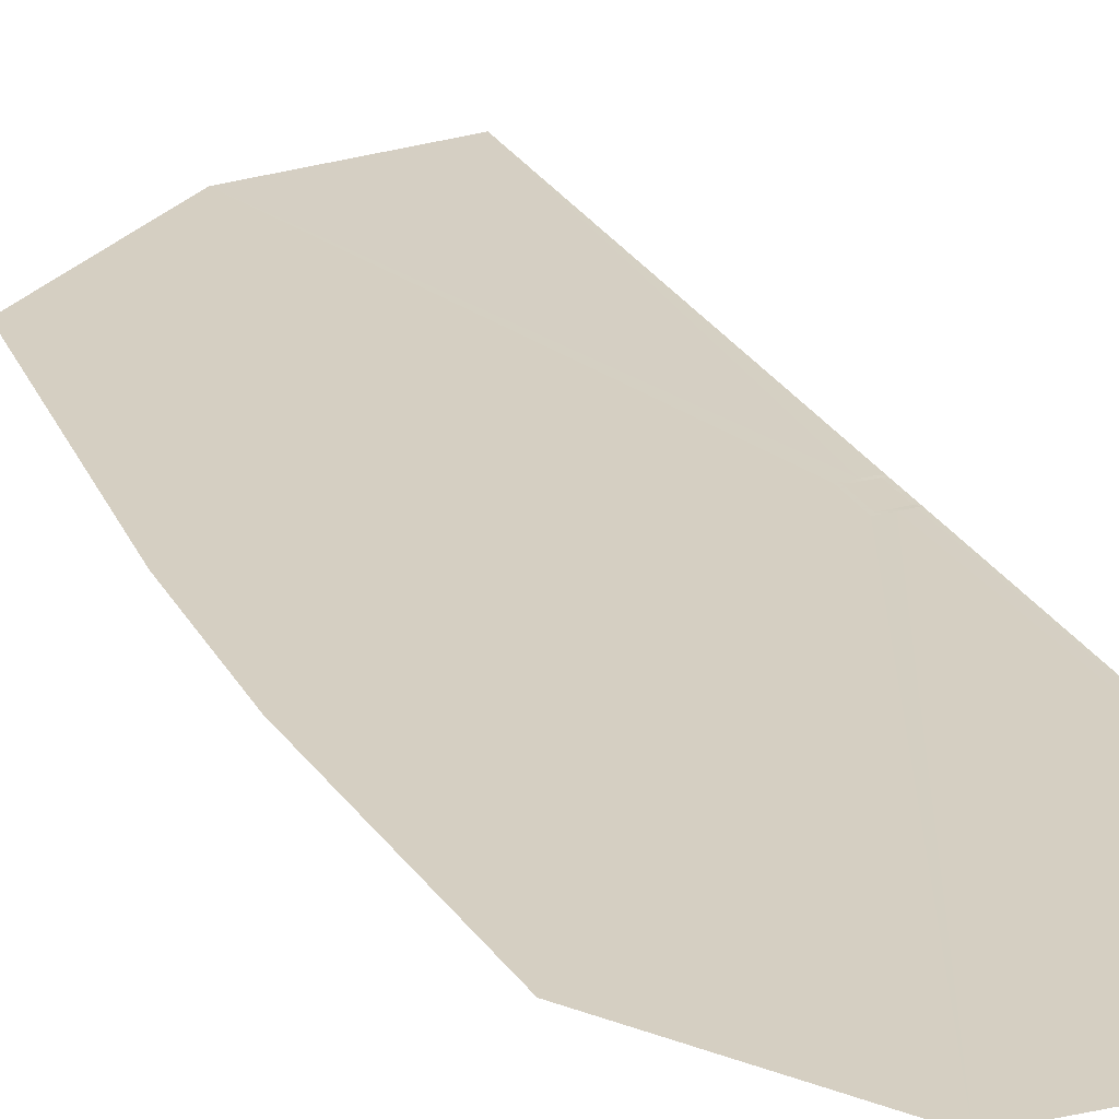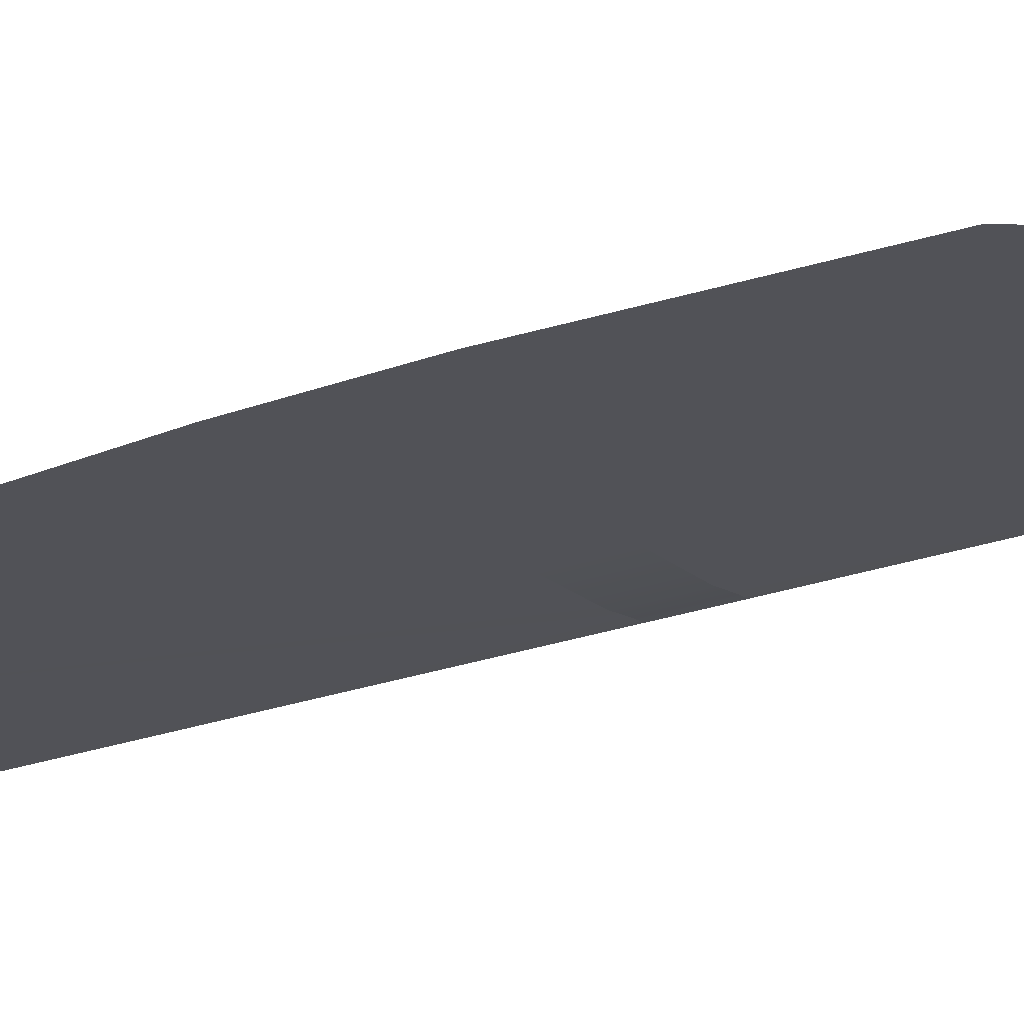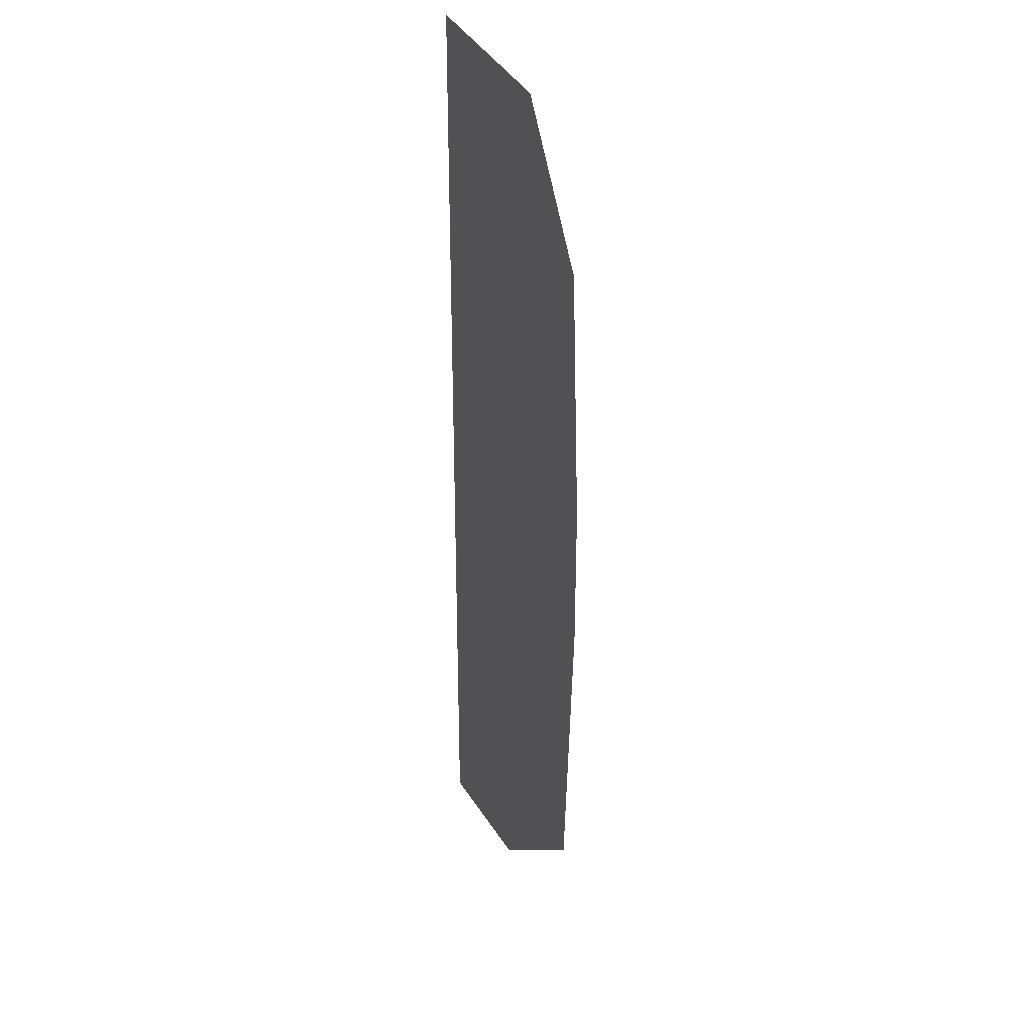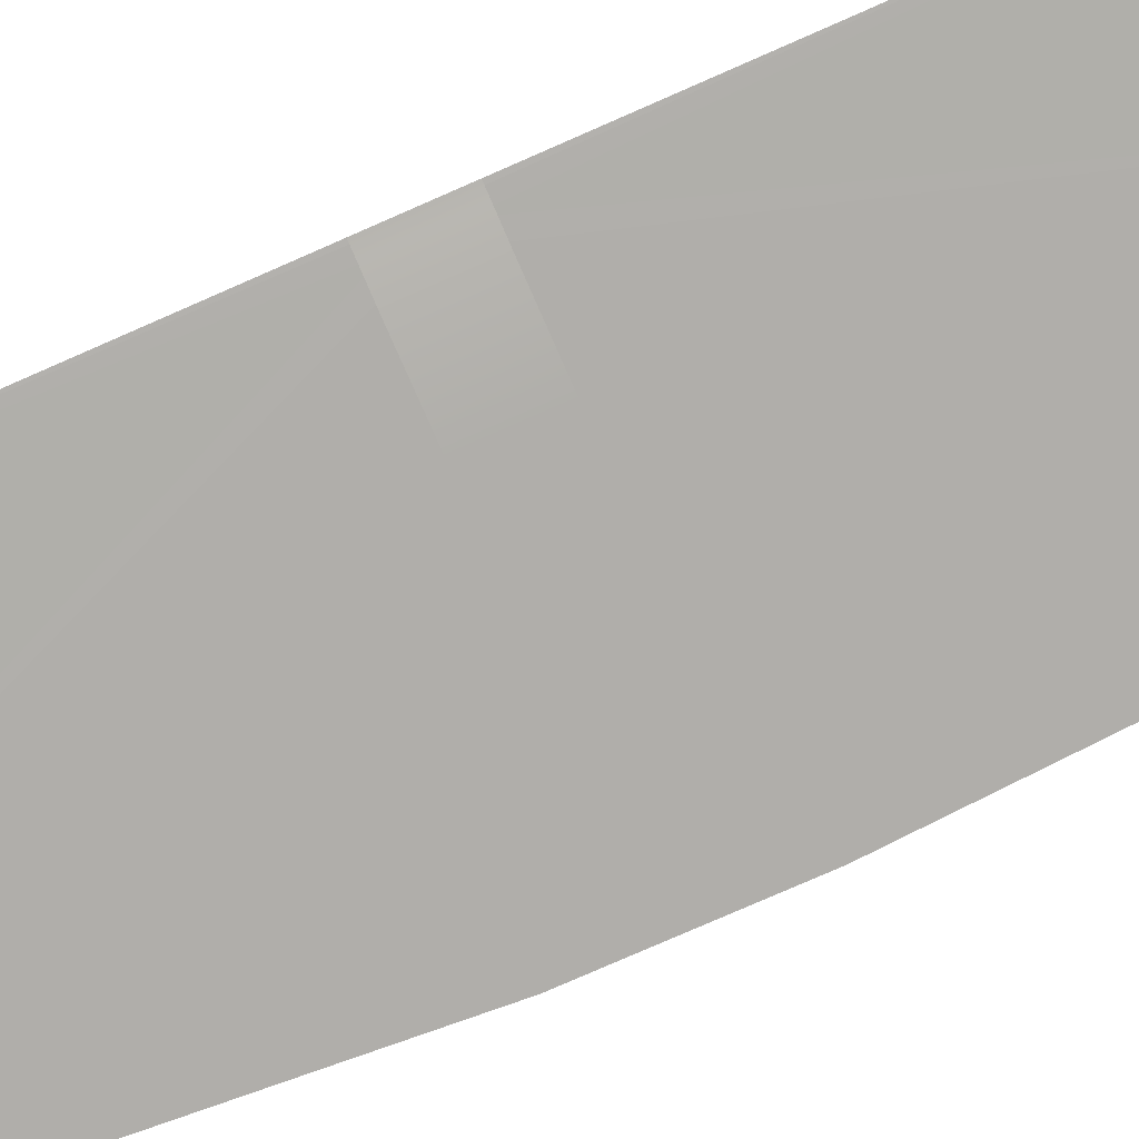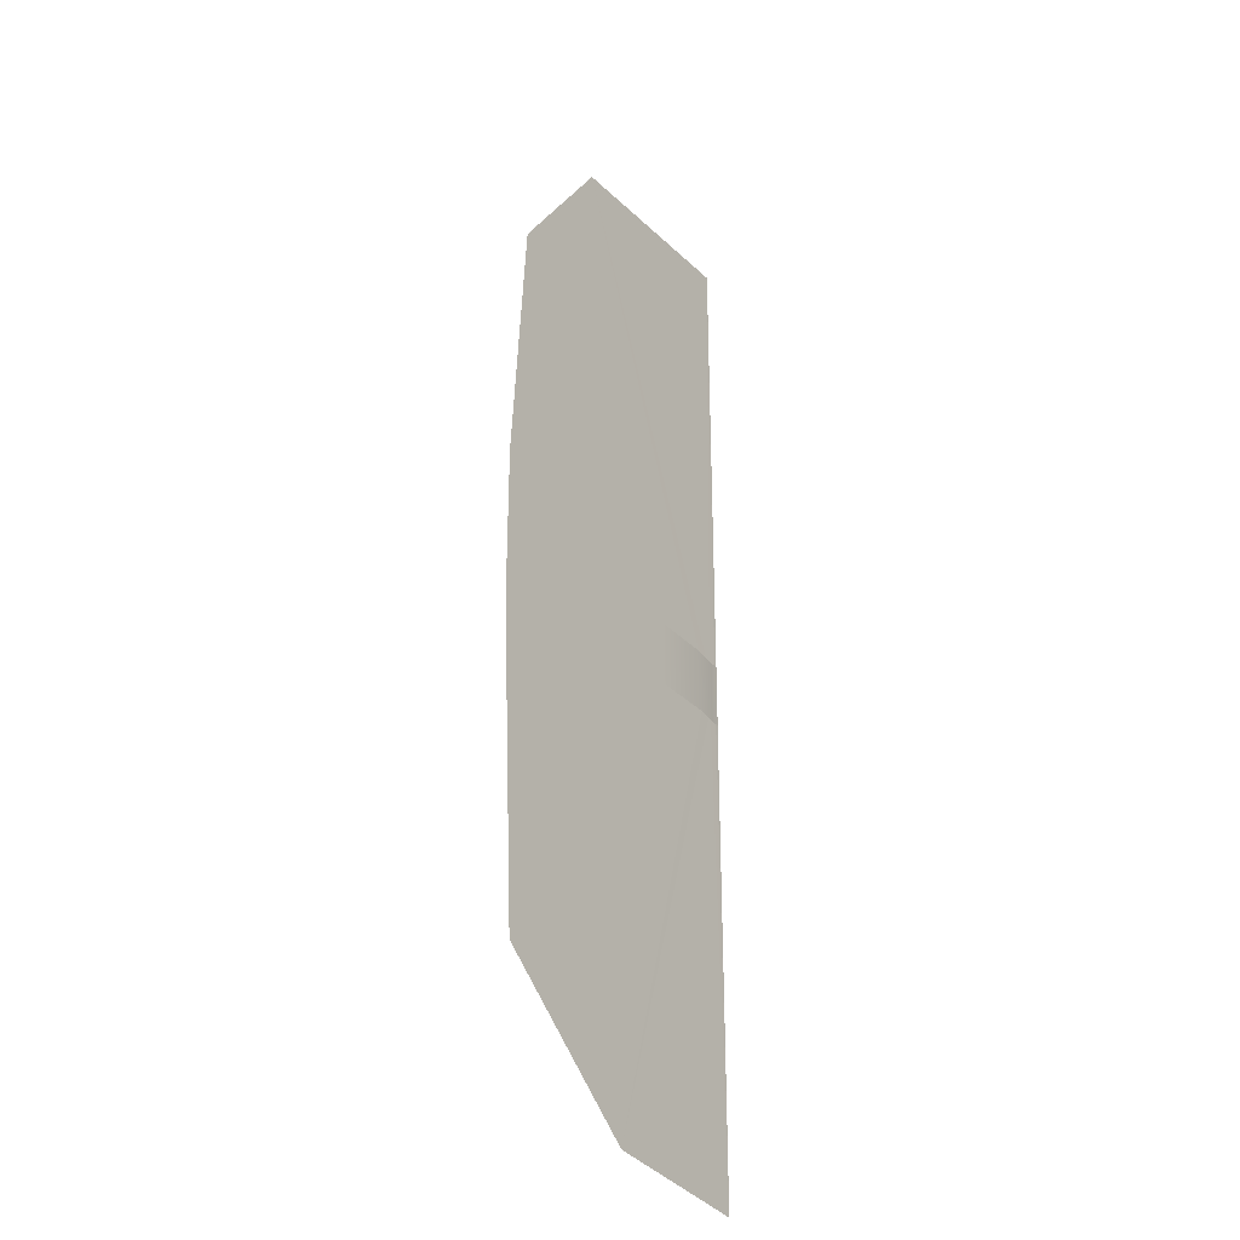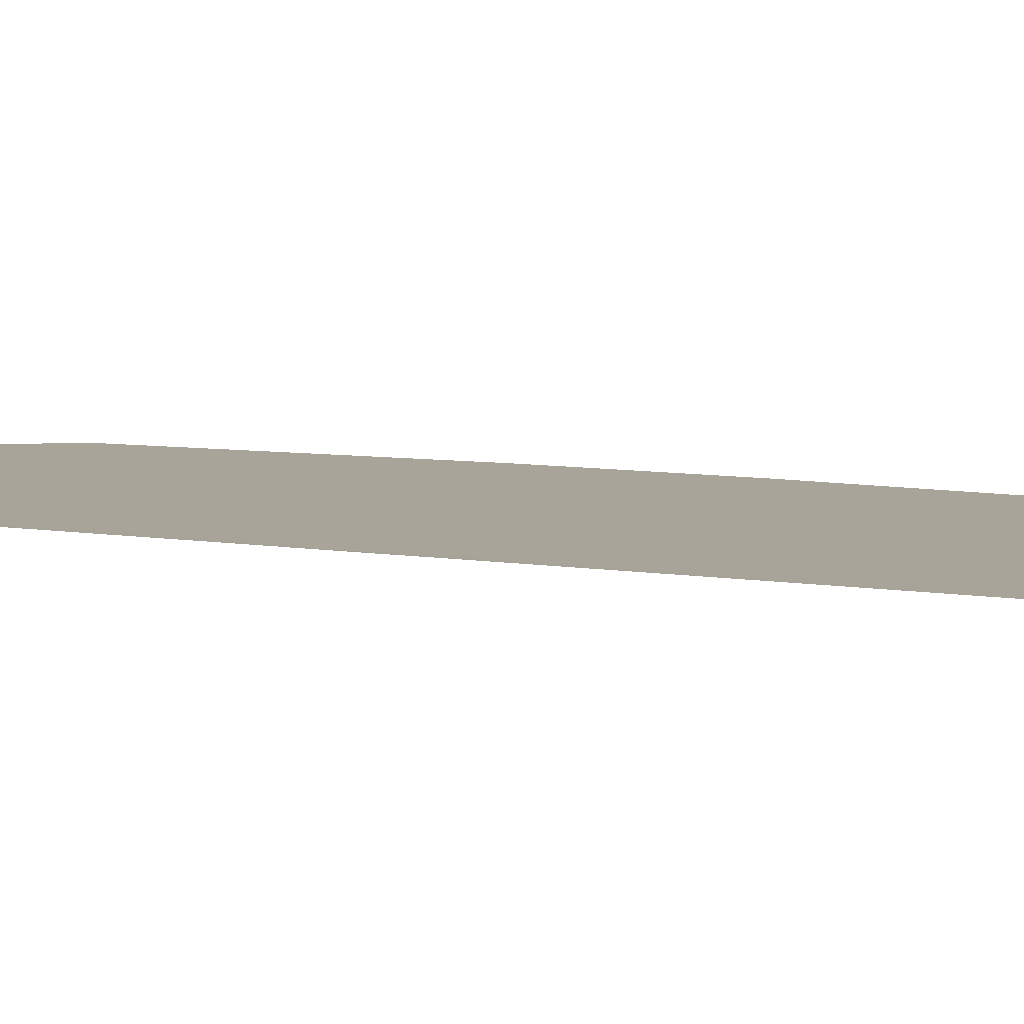
<metadata>
{"format":"obj","ext":"obj","renderer":"f3d","projection":"perspective","resolution":1024,"background":"white","views":[{"elev":25.9,"azim":157.0,"up":"+Z"},{"elev":-21.6,"azim":124.4,"up":"+Z"},{"elev":30.6,"azim":67.2,"up":"+Y"},{"elev":-77.9,"azim":-66.3,"up":"+Z"},{"elev":-29.7,"azim":123.5,"up":"+Y"},{"elev":7.2,"azim":-62.8,"up":"+Z"}]}
</metadata>
<code>
o Icosphere
v 5975 4164 -400
v 6082 4771 -178.9
v 6349 4006 -178.9
v 6100 3460 -178.9
v 5679 3887 -178.9
v 5668 4698 -178.9
v 6272 4441 178.9
v 6283 3631 178.9
v 5869 3558 178.9
v 5602 4323 178.9
v 5851 4869 178.9
v 5975 4164 400
v 6195 4071 -340.3
v 6038 4521 -340.3
v 6257 4427 -210.3
v 5857 4834 -210.3
v 5794 4478 -340.3
v 6048 3750 -340.3
v 6268 3657 -210.3
v 5801 4001 -340.3
v 5874 3587 -210.3
v 5620 4315 -210.3
v 5965 4935 0
v 5721 4892 0
v 6369 4234 0
v 6212 4683 0
v 6229 3436 0
v 6376 3757 0
v 5738 3645 0
v 5986 3393 0
v 5575 4571 0
v 5581 4095 0
v 6077 4741 210.3
v 6331 4013 210.3
v 6093 3494 210.3
v 5693 3901 210.3
v 5683 4672 210.3
v 6150 4327 340.3
v 5902 4578 340.3
v 6156 3851 340.3
v 5913 3808 340.3
v 5756 4257 340.3
f 1 14 13
f 2 14 16
f 1 13 18
f 1 18 20
f 1 20 17
f 2 16 23
f 3 15 25
f 4 19 27
f 5 21 29
f 6 22 31
f 2 23 26
f 3 25 28
f 4 27 30
f 5 29 32
f 6 31 24
f 7 33 38
f 8 34 40
f 9 35 41
f 10 36 42
f 11 37 39
f 39 42 12
f 39 37 42
f 37 10 42
f 42 41 12
f 42 36 41
f 36 9 41
f 41 40 12
f 41 35 40
f 35 8 40
f 40 38 12
f 40 34 38
f 34 7 38
f 38 39 12
f 38 33 39
f 33 11 39
f 24 37 11
f 24 31 37
f 31 10 37
f 32 36 10
f 32 29 36
f 29 9 36
f 30 35 9
f 30 27 35
f 27 8 35
f 28 34 8
f 28 25 34
f 25 7 34
f 26 33 7
f 26 23 33
f 23 11 33
f 31 32 10
f 31 22 32
f 22 5 32
f 29 30 9
f 29 21 30
f 21 4 30
f 27 28 8
f 27 19 28
f 19 3 28
f 25 26 7
f 25 15 26
f 15 2 26
f 23 24 11
f 23 16 24
f 16 6 24
f 17 22 6
f 17 20 22
f 20 5 22
f 20 21 5
f 20 18 21
f 18 4 21
f 18 19 4
f 18 13 19
f 13 3 19
f 16 17 6
f 16 14 17
f 14 1 17
f 13 15 3
f 13 14 15
f 14 2 15
o g_ocean
v 2e+04 0 -1200
v 2e+04 7200 -1200
v 2e+05 0 -1200
v 2e+05 2.798e+04 -1200
v 2e+04 1.44e+04 -1200
v 2e+05 5.595e+04 -1200
v 1e+05 -2.712e+05 -1200
v 2e+04 -7200 -1200
v 1.9e+05 -1.989e+05 -1200
v 2e+05 -2.798e+04 -1200
v 5224 -2.812e+05 -1078
v 5224 -7200 -1078
v 5224 -500 -1078
v 5224 7200 -1078
v 5224 1.44e+04 -1078
v 1.3e+05 2.812e+05 -1200
v 5224 2.912e+05 -1078
v 1.9e+05 1.989e+05 -1200
v 5224 3005 -1078
v 2e+04 1.08e+04 -1200
v 1.261e+04 -7200 -1161
v 1.262e+04 8.422 -1190
v 2e+04 3600 -1200
v 5224 1.08e+04 -1078
v 1.263e+04 7116 -1190
v 2e+04 -3600 -1200
v 5224 -3600 -1078
v 1.261e+04 1.44e+04 -1161
v 1.266e+04 1.075e+04 -1190
v 1.257e+04 3659 -1190
v 1.256e+04 -3560 -1190
v 8918 -7200 -1142
v 8868 -25.77 -1190
v 8880 7211 -1190
v 8918 1.44e+04 -1142
v 1.631e+04 -7200 -1181
v 1.63e+04 6.943 -1190
v 1.632e+04 7183 -1190
v 1.631e+04 1.44e+04 -1181
v 8917 1.081e+04 -1190
v 1.633e+04 1.071e+04 -1190
v 8924 3658 -1190
v 1.63e+04 3601 -1190
v 8929 -3611 -1190
v 1.629e+04 -3565 -1190
v 5224 2200 -1078
v 2e+04 1.26e+04 -1200
v 7071 -7200 -1132
v 7077 -47.27 -1190
v 2e+04 5400 -1200
v 5224 9000 -1078
v 7075 7142 -1190
v 2e+04 -1800 -1200
v 5224 -5400 -1078
v 7071 1.44e+04 -1132
v 5224 5995 -1078
v 2e+04 9000 -1200
v 1.446e+04 -7200 -1171
v 1.449e+04 -16.74 -1190
v 2e+04 1800 -1200
v 5224 1.26e+04 -1078
v 1.442e+04 7218 -1190
v 2e+04 -5400 -1200
v 5224 -1800 -1078
v 1.446e+04 1.44e+04 -1171
v 7030 1.076e+04 -1190
v 1.449e+04 1.083e+04 -1190
v 1.255e+04 9022 -1190
v 1.26e+04 1.261e+04 -1190
v 6965 3096 -1190
v 1.452e+04 3527 -1190
v 1.261e+04 1793 -1190
v 1.261e+04 5399 -1190
v 7015 -3627 -1190
v 1.445e+04 -3605 -1190
v 1.265e+04 -5420 -1190
v 1.261e+04 -1802 -1190
v 1.076e+04 -7200 -1151
v 1.073e+04 -45.53 -1190
v 1.08e+04 7212 -1190
v 1.076e+04 1.44e+04 -1151
v 1.815e+04 -7200 -1190
v 1.82e+04 48.83 -1190
v 1.815e+04 7185 -1190
v 1.078e+04 1.083e+04 -1190
v 1.816e+04 1.079e+04 -1190
v 1.071e+04 3591 -1190
v 1.815e+04 3565 -1190
v 1.076e+04 -3600 -1190
v 1.821e+04 -3542 -1190
v 1.631e+04 -1801 -1190
v 1.634e+04 -5438 -1190
v 8981 -5354 -1190
v 1.637e+04 5361 -1190
v 1.634e+04 1792 -1190
v 8869 1828 -1190
v 1.627e+04 1.258e+04 -1190
v 1.631e+04 9001 -1190
v 8981 8994 -1190
v 8952 1.255e+04 -1190
v 8907 5360 -1190
v 8956 -1844 -1190
v 1.082e+04 -1807 -1190
v 1.077e+04 5487 -1190
v 1.076e+04 1.254e+04 -1190
v 1.077e+04 8987 -1190
v 1.811e+04 9017 -1190
v 1.815e+04 1.26e+04 -1190
v 1.075e+04 1771 -1190
v 1.815e+04 1750 -1190
v 1.821e+04 5430 -1190
v 1.082e+04 -5399 -1190
v 1.818e+04 -5396 -1190
v 1.822e+04 -1831 -1190
v 1.442e+04 -1766 -1190
v 1.446e+04 -5382 -1190
v 7102 -5350 -1190
v 1.447e+04 5433 -1190
v 1.45e+04 1856 -1190
v 7183 2036 -1190
v 1.446e+04 1.255e+04 -1190
v 1.449e+04 9018 -1190
v 7080 8965 -1190
v 7040 1.259e+04 -1190
v 6870 5563 -1190
v 7021 -1797 -1190
v 1.815e+04 1.44e+04 -1190
v 6614 -135.5 -1162
v 6150 -123.6 -1134
v 5687 -211.8 -1106
v 6638 1829 -1162
v 6193 2043 -1134
v 5663 2007 -1106
v 5224 1750 -1078
v 5224 300 -1078
v 5224 -250 -1078
v 7101 1367 -1190
v 7093 895.5 -1190
v 7085 424.1 -1190
v 6620 430.6 -1162
v 6154 337 -1134
v 5689 143.5 -1106
v 6626 896.6 -1162
v 6158 797.7 -1134
v 5691 398.9 -1106
v 6632 1363 -1162
v 6189 1582 -1134
v 5661 1552 -1106
f 102 45 65
f 99 46 62
f 47 60 58
f 74 90 53
f 92 45 46
f 168 55 106
f 167 61 112
f 130 137 152
f 123 70 59
f 89 169 150
f 131 144 86
f 76 165 94
f 102 130 152
f 61 175 174
f 129 143 84
f 83 164 140
f 67 146 115
f 108 93 165
f 73 154 118
f 128 139 83
f 134 100 78
f 163 71 109
f 180 188 185
f 157 64 119
f 133 101 157
f 64 151 121
f 110 122 67
f 133 117 87
f 68 155 105
f 90 96 54
f 149 83 140
f 86 159 135
f 130 136 85
f 166 57 103
f 164 71 110
f 73 145 131
f 117 118 158
f 45 105 52
f 75 168 144
f 65 153 130
f 137 113 161
f 139 109 83
f 72 146 129
f 114 129 151
f 123 142 147
f 126 136 153
f 127 141 148
f 181 185 182
f 89 128 62
f 99 126 44
f 107 111 163
f 166 66 108
f 74 159 90
f 64 145 119
f 139 107 163
f 146 76 143
f 44 153 92
f 87 158 134
f 63 154 120
f 101 114 64
f 124 134 78
f 160 67 115
f 82 165 141
f 86 168 116
f 127 142 82
f 80 164 104
f 120 135 74
f 95 132 68
f 150 81 139
f 102 125 43
f 82 166 108
f 125 133 156
f 152 79 125
f 160 72 113
f 129 138 151
f 122 141 76
f 121 144 145
f 111 127 71
f 189 175 190
f 79 161 101
f 165 56 94
f 131 135 154
f 179 180 75
f 184 178 172
f 85 160 113
f 104 110 67
f 43 156 95
f 113 114 161
f 100 118 63
f 116 96 159
f 77 166 142
f 80 160 136
f 149 80 126
f 132 133 87
f 111 123 147
f 117 119 73
f 167 84 143
f 84 162 138
f 91 182 170
f 50 155 124
f 99 128 149
f 110 127 148
f 46 44 92
f 89 46 48
f 43 45 102
f 48 47 89
f 151 75 121
f 44 46 99
f 53 63 120
f 50 124 49
f 100 63 49
f 49 124 78
f 78 100 49
f 120 74 53
f 90 54 53
f 49 63 53
f 45 43 95
f 45 95 68
f 50 52 105
f 171 172 168
f 169 47 58
f 58 59 70
f 57 97 59
f 97 77 59
f 169 58 81
f 70 107 58
f 81 58 107
f 77 123 59
f 162 112 61
f 75 138 162
f 173 189 188
f 172 178 55
f 182 186 183
f 188 186 185
f 170 183 171
f 94 98 167
f 190 177 187
f 168 69 116
f 179 173 188
f 183 187 184
f 155 87 134
f 175 176 190
f 186 190 187
f 171 184 172
f 143 94 167
f 184 187 177
f 183 186 187
f 186 189 190
f 51 50 49
f 47 48 60
f 92 65 45
f 167 98 61
f 130 85 137
f 89 47 169
f 131 145 144
f 76 141 165
f 102 65 130
f 173 162 174
f 61 88 175
f 174 162 61
f 129 146 143
f 83 109 164
f 67 122 146
f 108 66 93
f 73 131 154
f 128 150 139
f 134 158 100
f 163 111 71
f 180 179 188
f 157 101 64
f 133 79 101
f 64 114 151
f 110 148 122
f 133 157 117
f 68 132 155
f 90 159 96
f 149 128 83
f 86 116 159
f 130 153 136
f 166 97 57
f 164 109 71
f 73 119 145
f 117 73 118
f 45 68 105
f 75 91 168
f 65 92 153
f 137 85 113
f 139 163 109
f 72 115 146
f 114 72 129
f 123 77 142
f 126 80 136
f 127 82 141
f 181 180 185
f 89 150 128
f 99 149 126
f 107 70 111
f 166 103 66
f 74 135 159
f 64 121 145
f 139 81 107
f 146 122 76
f 44 126 153
f 87 117 158
f 63 118 154
f 101 161 114
f 124 155 134
f 160 104 67
f 82 108 165
f 86 144 168
f 127 147 142
f 80 140 164
f 120 154 135
f 95 156 132
f 150 169 81
f 102 152 125
f 82 142 166
f 125 79 133
f 152 137 79
f 160 115 72
f 129 84 138
f 122 148 141
f 121 75 144
f 111 147 127
f 189 174 175
f 79 137 161
f 165 93 56
f 131 86 135
f 91 75 181
f 162 179 75
f 181 75 180
f 184 177 178
f 85 136 160
f 104 164 110
f 43 125 156
f 113 72 114
f 100 158 118
f 116 69 96
f 77 97 166
f 80 104 160
f 149 140 80
f 132 156 133
f 111 70 123
f 117 157 119
f 167 112 84
f 84 112 162
f 91 181 182
f 50 105 155
f 99 62 128
f 110 71 127
f 89 62 46
f 151 138 75
f 55 168 172
f 170 171 168
f 168 91 170
f 173 174 189
f 182 185 186
f 188 189 186
f 170 182 183
f 94 56 98
f 190 176 177
f 168 106 69
f 179 162 173
f 155 132 87
f 175 88 176
f 171 183 184
f 143 76 94
f 51 52 50
o co_culling
v 0 0 0
v 0 0 0
v 0 0 0
v 0 0 0
v 0 0 0
v 0 0 0
v 0 0 0
v 0 0 0
f 191 194 193
f 193 198 197
f 197 196 195
f 195 192 191
f 193 195 191
f 198 192 196
f 191 192 194
f 193 194 198
f 197 198 196
f 195 196 192
f 193 197 195
f 198 194 192
o g_sand
v 6.4e+04 -1.44e+04 -3100
v 1.14e+04 -1.44e+04 -1500
v 6.4e+04 2.16e+04 -3100
v 5200 -1.44e+04 -1100
v 2.54e+04 2.16e+04 -3100
v 1.14e+04 2.16e+04 -1500
v 2.54e+04 -1.44e+04 -3100
v 5200 2.16e+04 -1100
f 205 201 203
f 200 203 204
f 202 204 206
f 205 199 201
f 200 205 203
f 202 200 204

</code>
